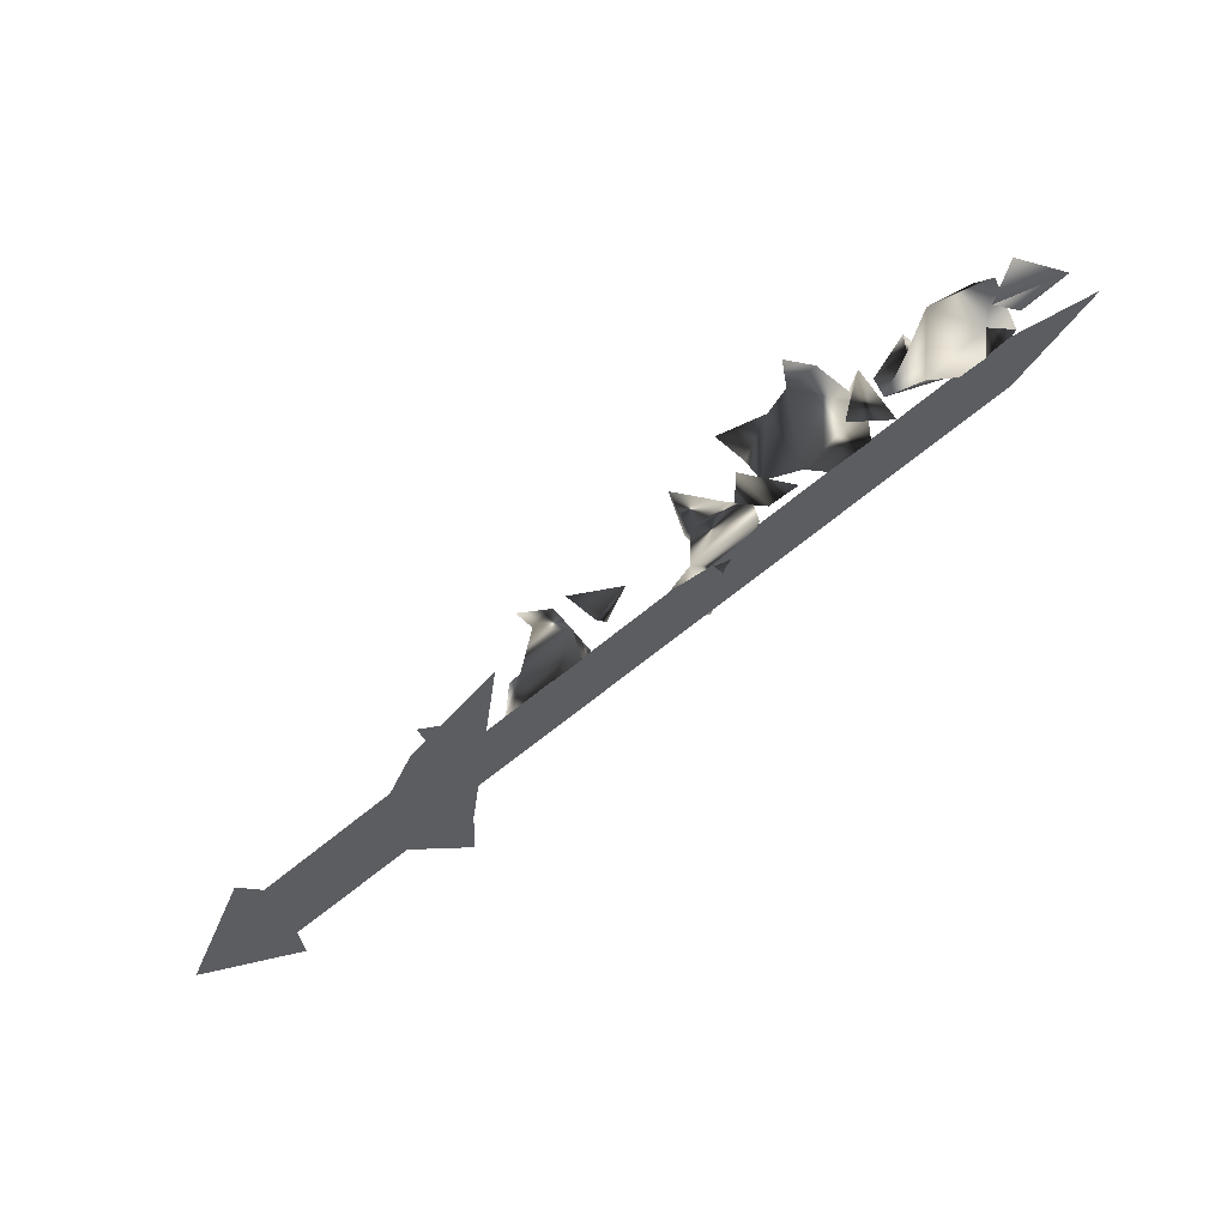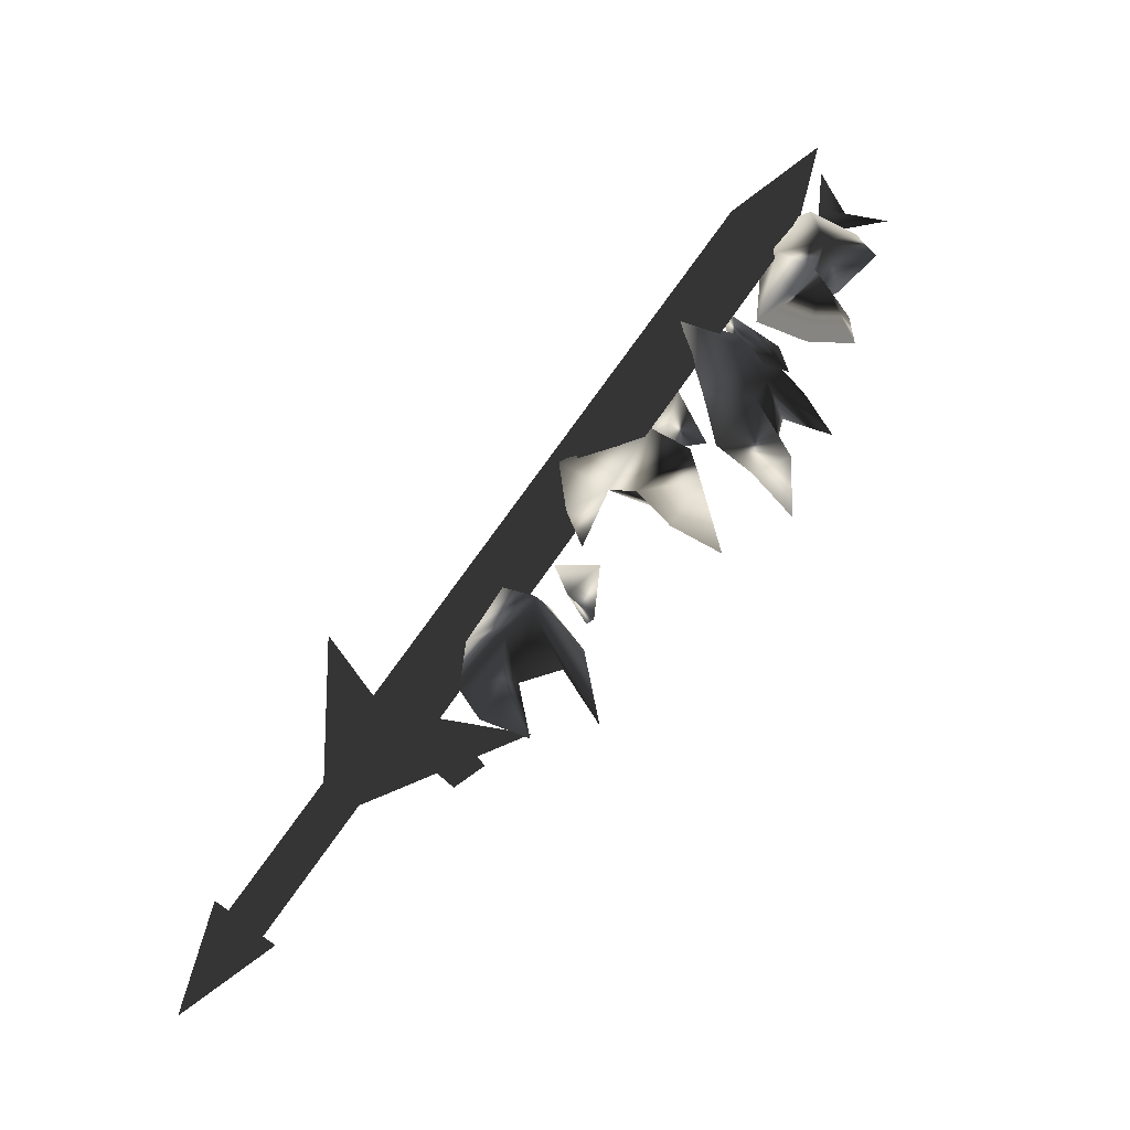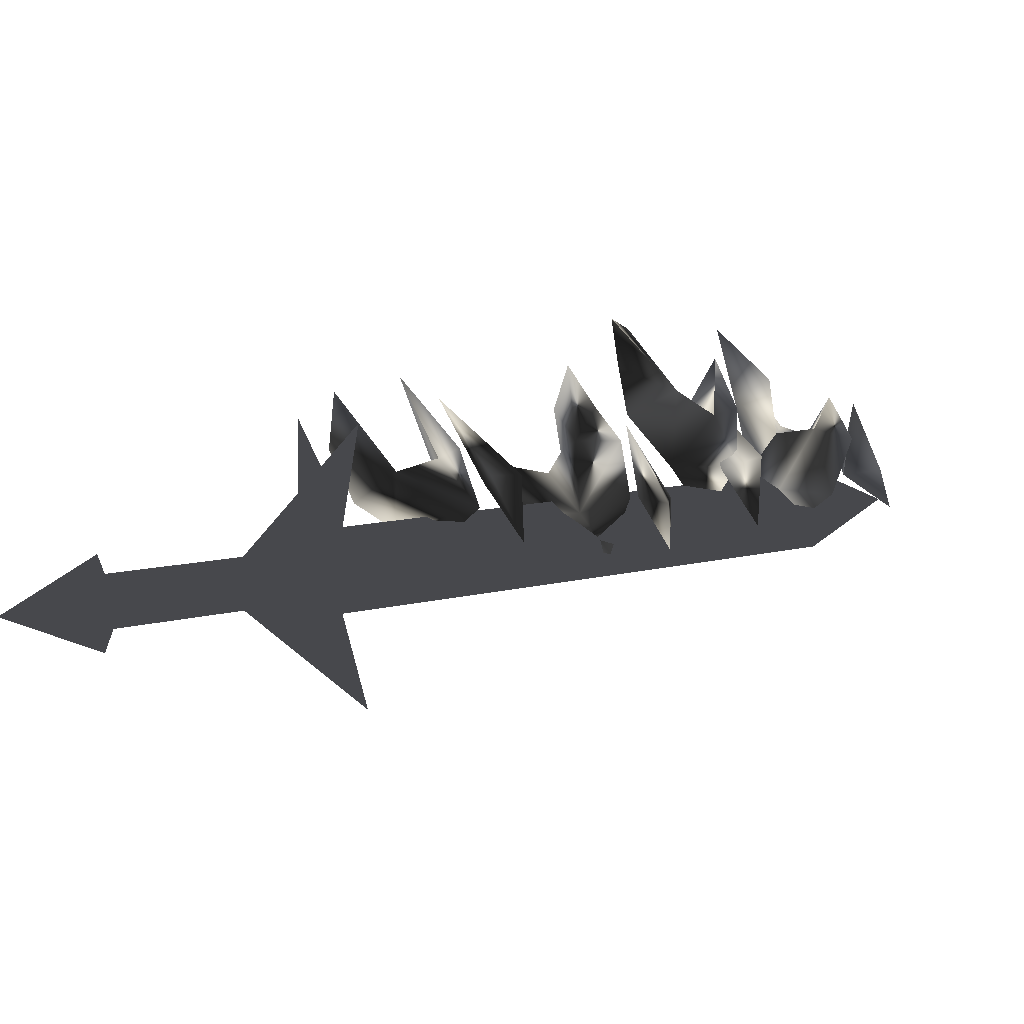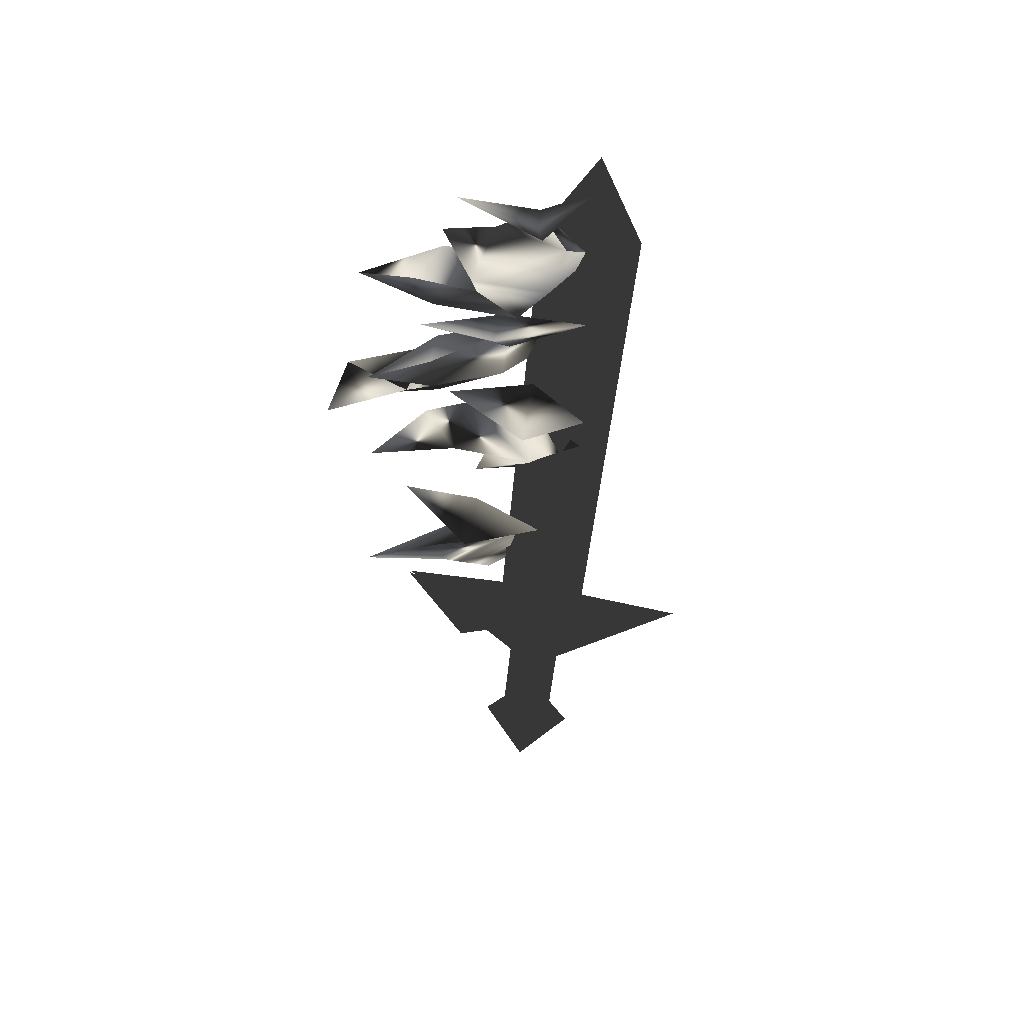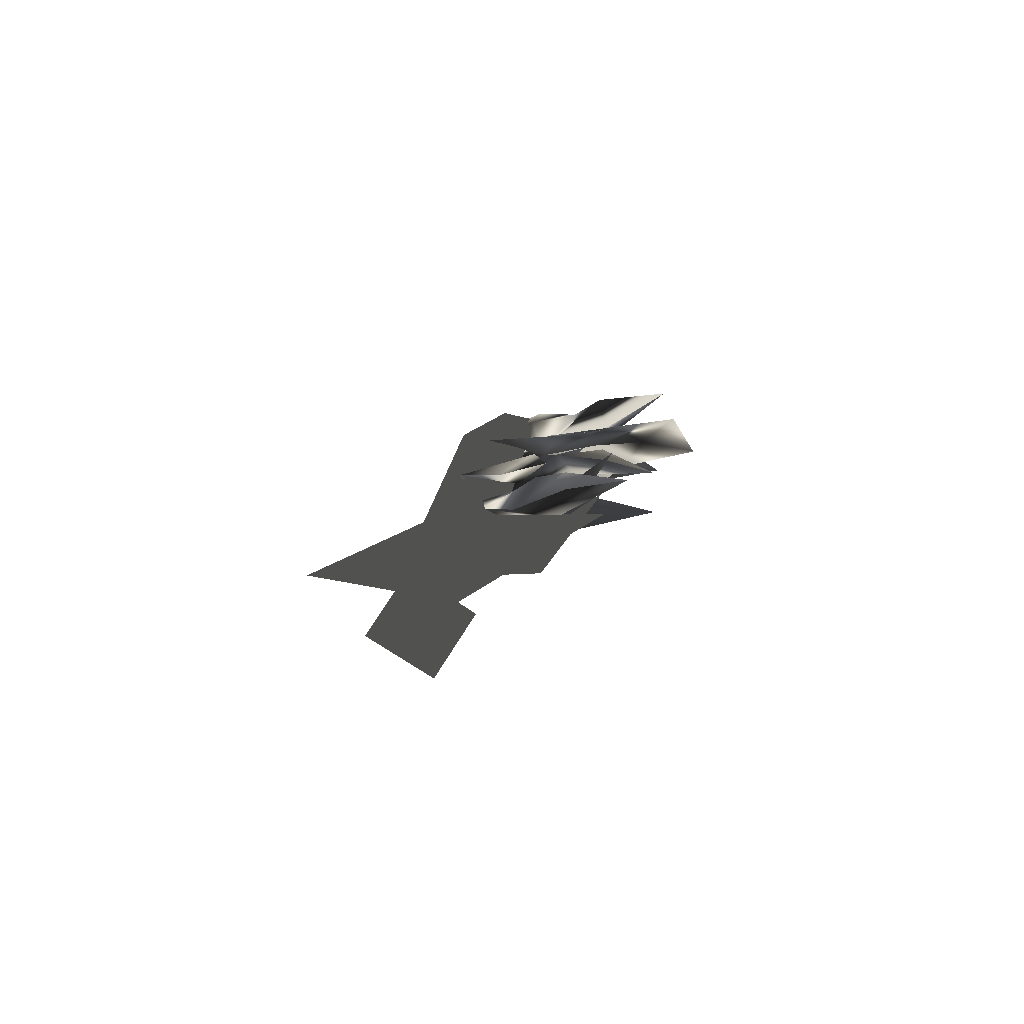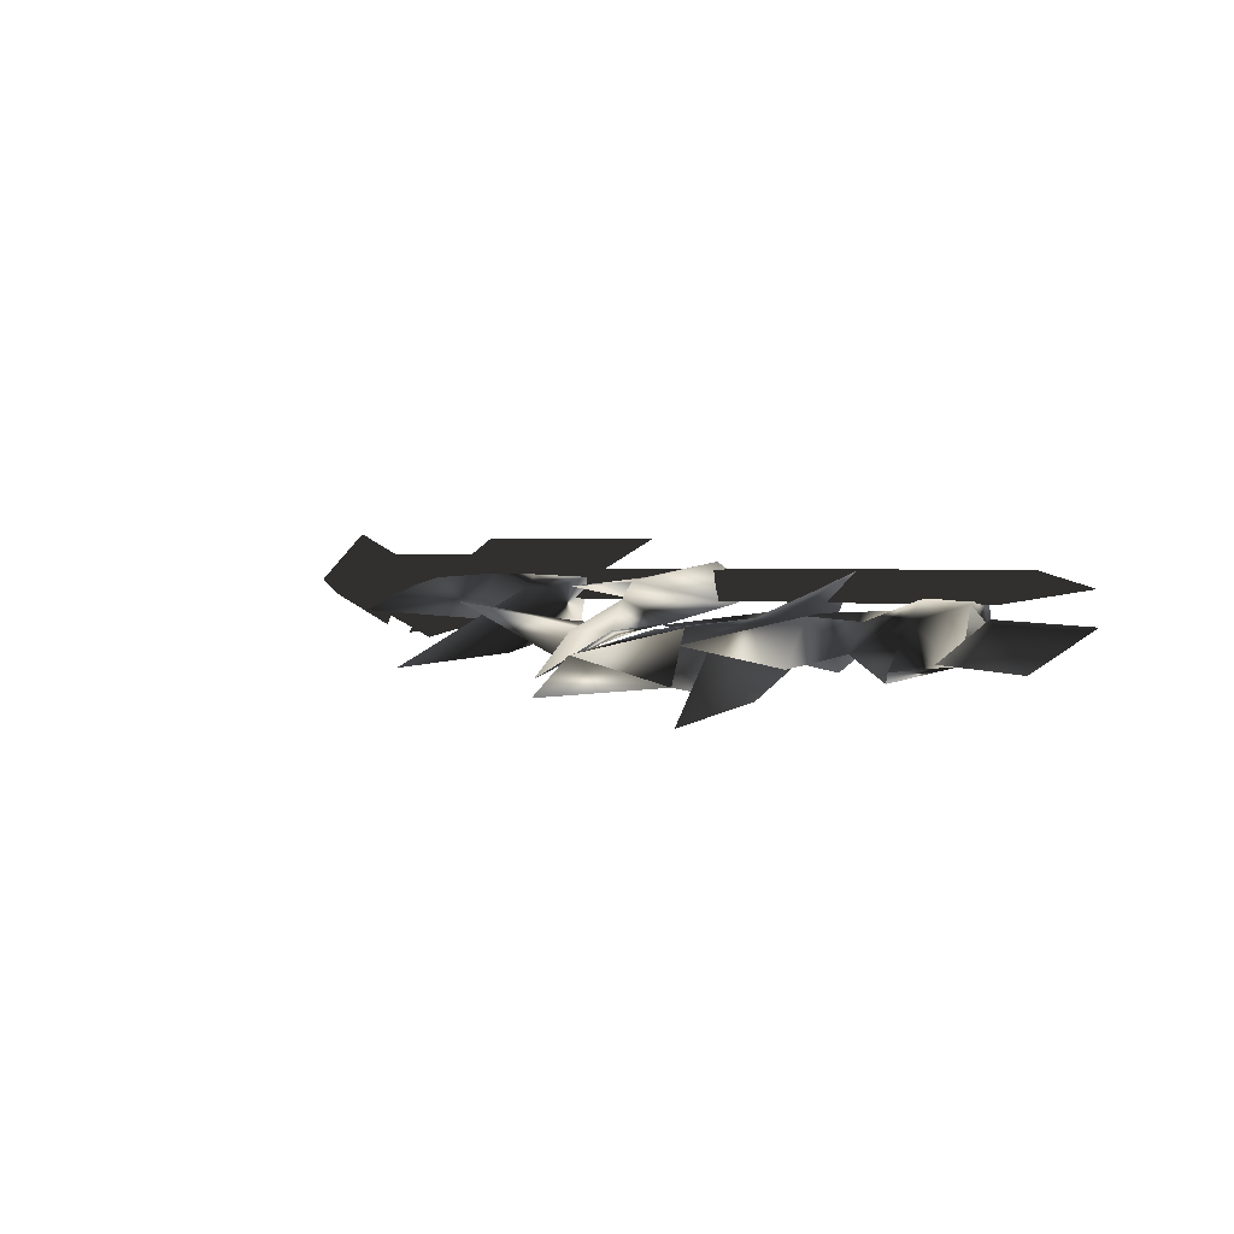
<metadata>
{"format":"obj","ext":"obj","renderer":"f3d","projection":"perspective","resolution":1024,"background":"white","views":[{"elev":-35.5,"azim":70.0,"up":"+Z"},{"elev":35.0,"azim":-67.7,"up":"+Y"},{"elev":-71.6,"azim":-22.8,"up":"+Y"},{"elev":-4.8,"azim":66.7,"up":"+Y"},{"elev":-16.8,"azim":-104.5,"up":"+Y"},{"elev":41.2,"azim":25.2,"up":"+Y"}]}
</metadata>
<code>
o Models/weapon_k/frames/weapon_k_point_0
v 19.99 -8.991 8.363
v 20.65 -8.924 8.137
v 20.21 -10.13 9.896
v 17.68 -10.67 6.945
v 18.56 -10.61 8.477
v 19.33 -10.2 6.434
v 16.25 -10.34 8.25
v 15.7 -10.07 10.07
v 18.78 -9.193 7.966
v 17.24 -9.462 8.534
v 21.2 -9.327 6.831
v 21.64 -10 8.193
v 19.66 -10.61 9.442
v 17.46 -10.47 11.48
v 23.51 -9.798 7.569
v 21.53 -10.2 9.442
v 22.63 -8.722 9.442
v 21.53 -9.26 8.817
v 19.11 -8.049 10.63
v 23.73 -6.703 9.271
v 26.8 -6.232 9.442
v 23.84 -6.636 10.12
v 22.96 -6.972 11.54
v 24.39 -6.097 11.94
v 24.06 -7.241 10.86
v 25.7 -5.963 11.14
v 25.15 -7.712 8.647
v 25.26 -7.174 7.002
v 26.8 -7.309 7.569
v 23.51 -7.645 7.966
v 21.86 -7.645 9.158
v 22.74 -7.376 13.24
v 28.78 -6.838 8.363
v 27.9 -7.376 10.07
v 28.23 -5.626 9.839
v 26.91 -7.039 9.782
v 25.7 -5.626 11.65
v 29.11 -5.29 13.64
v 27.68 -4.213 12.85
v 30.21 -4.348 11.54
v 26.8 -5.828 13.53
v 28.34 -5.896 13.24
v 27.9 -5.29 10.75
v 23.62 -6.165 15.06
v 24.6 -5.626 13.47
v 24.49 -4.684 14.66
v 25.59 -5.559 12
v 26.8 -4.415 12.79
v 29 -4.079 11.65
v 29.99 -4.146 9.215
v 27.57 -5.626 15.06
v 31.86 -4.348 9.725
v 29.66 -4.752 11.26
v 30.76 -4.819 12.28
v 29.88 -3.81 11.48
v 27.9 -3.944 13.47
v 32.63 -1.858 13.02
v 33.84 -1.522 12.17
v 34.16 -2.195 13.58
v 31.2 -3.473 12.96
v 32.41 -3.406 13.64
v 32.19 -3.541 11.09
v 29.22 -3.541 13.58
v 30.21 -3.002 14.61
v 30.76 -4.079 11.48
v 31.53 -2.262 13.02
v 30.32 -1.993 13.7
v 33.73 -2.599 10.29
v 32.41 -2.397 11.54
v 34.27 -2.733 11.48
v 32.74 -2.06 14.66
v 27.79 -2.464 15.46
v 36.8 -1.589 11.6
v 34.38 -2.531 12.28
v 35.59 -2.464 12.96
v 34.38 -1.657 12.34
v 33.84 -1.387 14.66
v 18.34 -12.76 5.356
v 16.14 -13.1 7.399
v 17.13 -11.88 7.172
v 15.92 -12.36 6.775
v 14.93 -10.81 8.988
v 33.4 -1.926 11.88
v 34.16 -2.531 10.75
v 16.8 -13.3 4.732
v 16.03 -12.69 5.867
v 17.13 -13.16 3.257
v 16.36 -12.56 4.448
v 34.6 -2.397 9.271
v 36.58 -0.58 11.48
v 33.84 -1.791 10.46
v 17.46 -13.36 5.016
v 17.46 -12.69 3.938
v 11.2 -16.59 1.781
v 11.2 -17.2 2.859
v 10.54 -15.65 2.292
v 10.54 -16.26 3.37
v 16.8 -11.82 4.448
v 16.8 -12.42 5.526
v 14.5 -14.24 3.824
v 20.65 -12.42 0.9869
v 16.69 -11.35 4.335
v 17.9 -13.7 5.243
v 16.8 -10.87 9.612
v 12.08 -16.33 1.327
v 10.76 -14.78 2.235
v 8.781 -17.74 1.838
v 12.08 -17.4 3.257
v 10.76 -15.85 4.108
f 1 2 3
f 4 5 6
f 5 7 8
f 4 9 10
f 4 6 9
f 11 6 12
f 11 12 2
f 12 3 2
f 3 12 13
f 13 1 14
f 11 2 6
f 4 10 7
f 4 7 5
f 13 14 3
f 3 14 1
f 2 1 6
f 1 13 5
f 1 9 6
f 10 5 8
f 9 5 10
f 5 9 1
f 7 10 8
f 13 12 5
f 6 5 12
f 15 16 17
f 15 18 16
f 18 15 17
f 19 18 17
f 19 17 16
f 19 16 18
f 20 21 22
f 23 22 24
f 25 26 27
f 28 29 21
f 27 29 28
f 27 28 30
f 30 28 20
f 31 20 27
f 21 29 27
f 24 26 25
f 22 26 24
f 30 20 31
f 27 30 31
f 22 27 20
f 23 25 22
f 25 27 22
f 32 25 23
f 24 25 32
f 23 24 32
f 21 27 26
f 26 22 21
f 21 20 28
f 33 34 35
f 33 36 34
f 36 33 35
f 37 36 35
f 37 35 34
f 37 34 36
f 38 39 40
f 41 42 43
f 44 41 45
f 46 47 48
f 49 50 40
f 48 47 43
f 40 50 43
f 42 38 40
f 51 42 39
f 49 40 39
f 43 50 49
f 45 47 46
f 41 47 45
f 38 42 51
f 39 38 51
f 43 49 39
f 41 39 42
f 43 39 48
f 44 46 41
f 46 48 41
f 39 41 48
f 44 45 46
f 43 47 41
f 40 43 42
f 52 53 54
f 52 55 53
f 55 52 54
f 56 55 54
f 56 54 53
f 56 53 55
f 57 58 59
f 60 61 62
f 60 63 64
f 65 66 67
f 68 58 69
f 68 62 70
f 68 70 58
f 70 59 58
f 61 59 70
f 61 57 71
f 58 57 69
f 68 69 62
f 65 67 63
f 65 63 60
f 61 71 59
f 59 71 57
f 66 65 69
f 57 61 60
f 69 57 66
f 67 60 64
f 66 60 67
f 60 66 57
f 67 64 72
f 67 72 63
f 63 72 64
f 62 65 60
f 70 62 61
f 69 65 62
f 73 74 75
f 73 76 74
f 76 73 75
f 77 76 75
f 77 75 74
f 77 74 76
f 78 79 80
f 78 81 79
f 81 78 80
f 82 81 80
f 82 80 79
f 82 79 81
f 83 84 85
f 86 83 85
f 85 87 88
f 86 85 88
f 85 84 89
f 87 85 89
f 90 89 84
f 88 87 89
f 91 88 89
f 88 91 83
f 86 88 83
f 91 89 90
f 83 91 90
f 84 83 90
f 92 93 94
f 95 92 94
f 94 96 97
f 95 94 97
f 94 93 98
f 96 94 98
f 92 99 98
f 93 92 98
f 97 96 98
f 99 97 98
f 97 99 92
f 95 97 92
f 100 101 102
f 100 103 101
f 102 101 103
f 104 102 103
f 100 102 104
f 103 100 104
f 105 106 107
f 108 105 107
f 107 106 109
f 109 108 107
f 108 106 105
f 109 106 108

</code>
